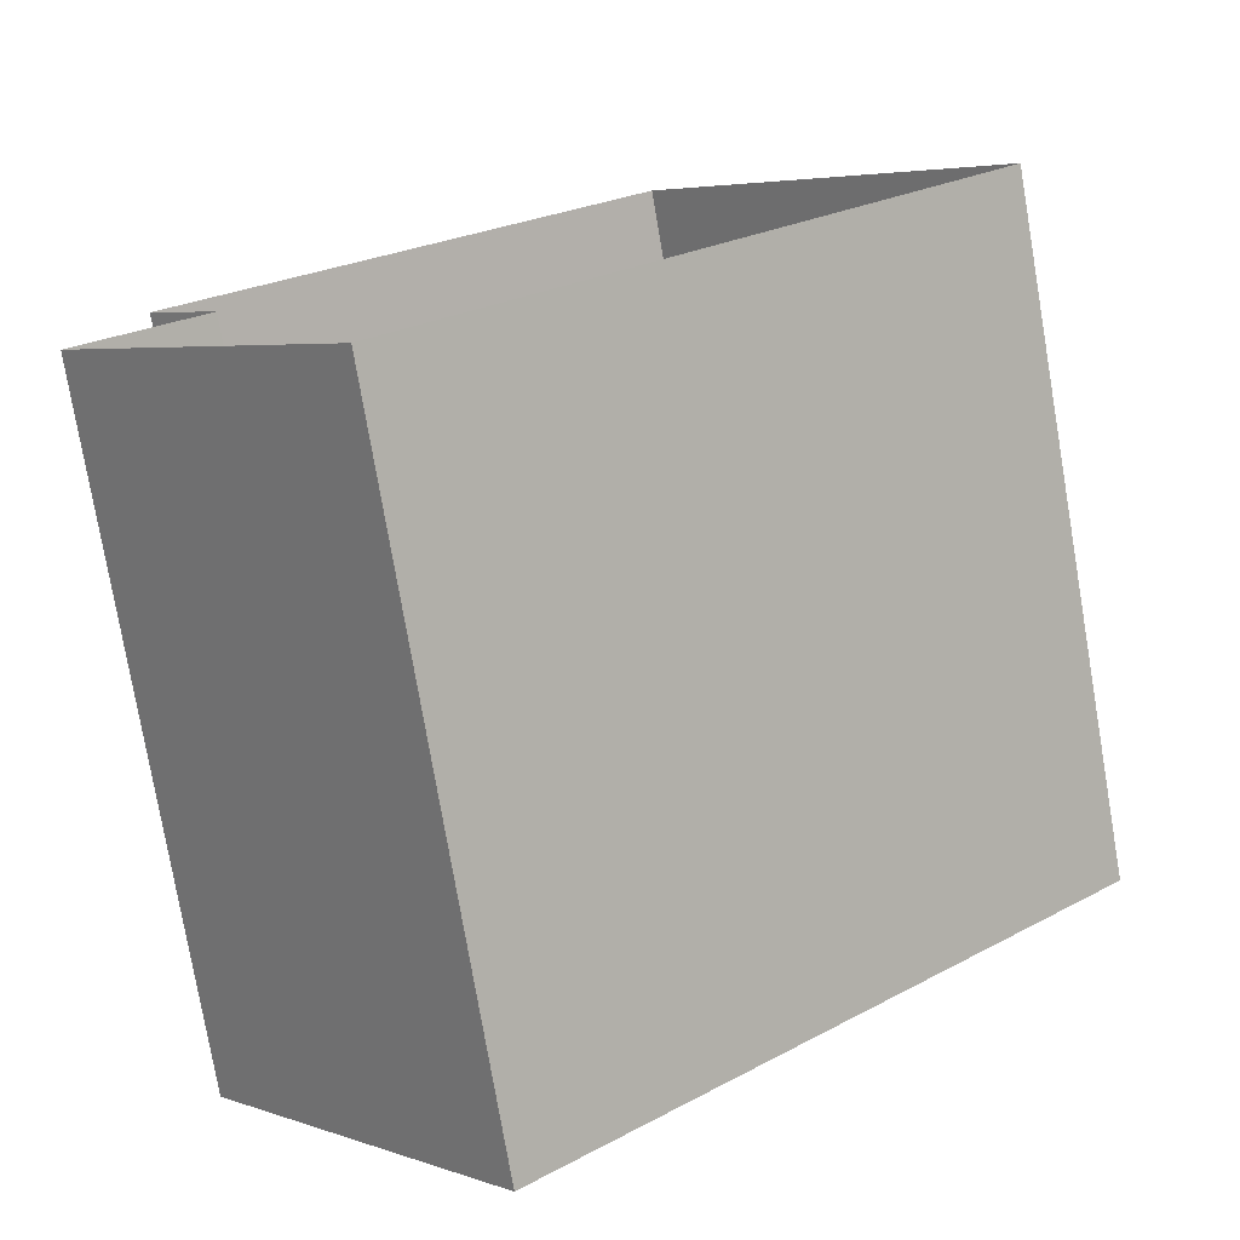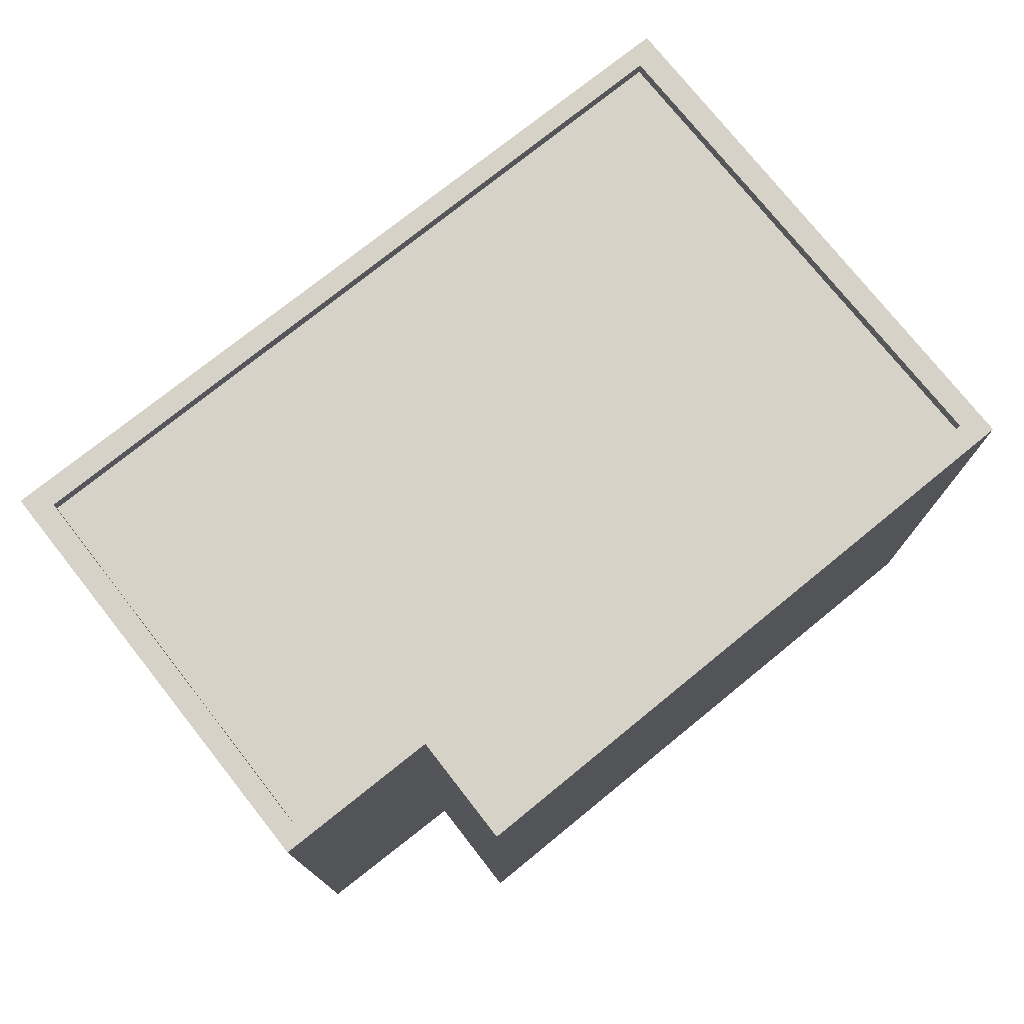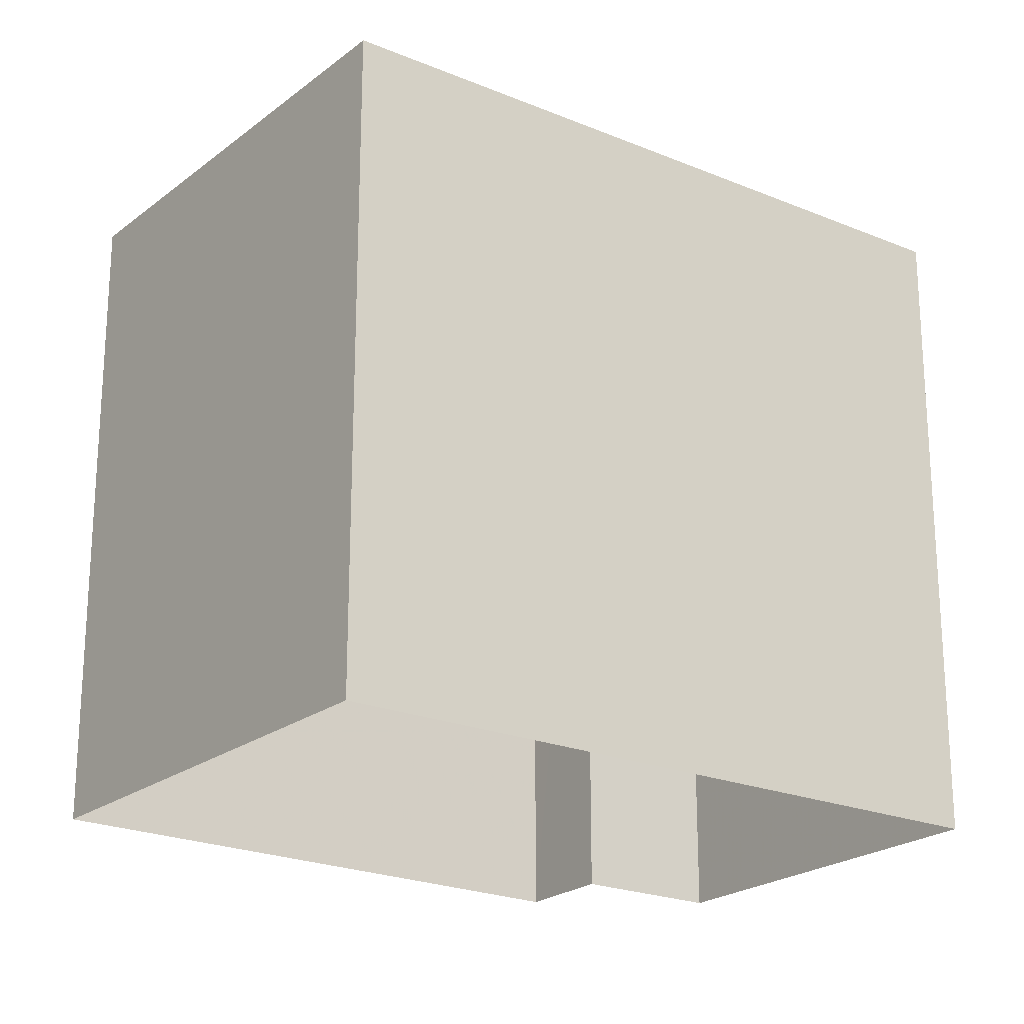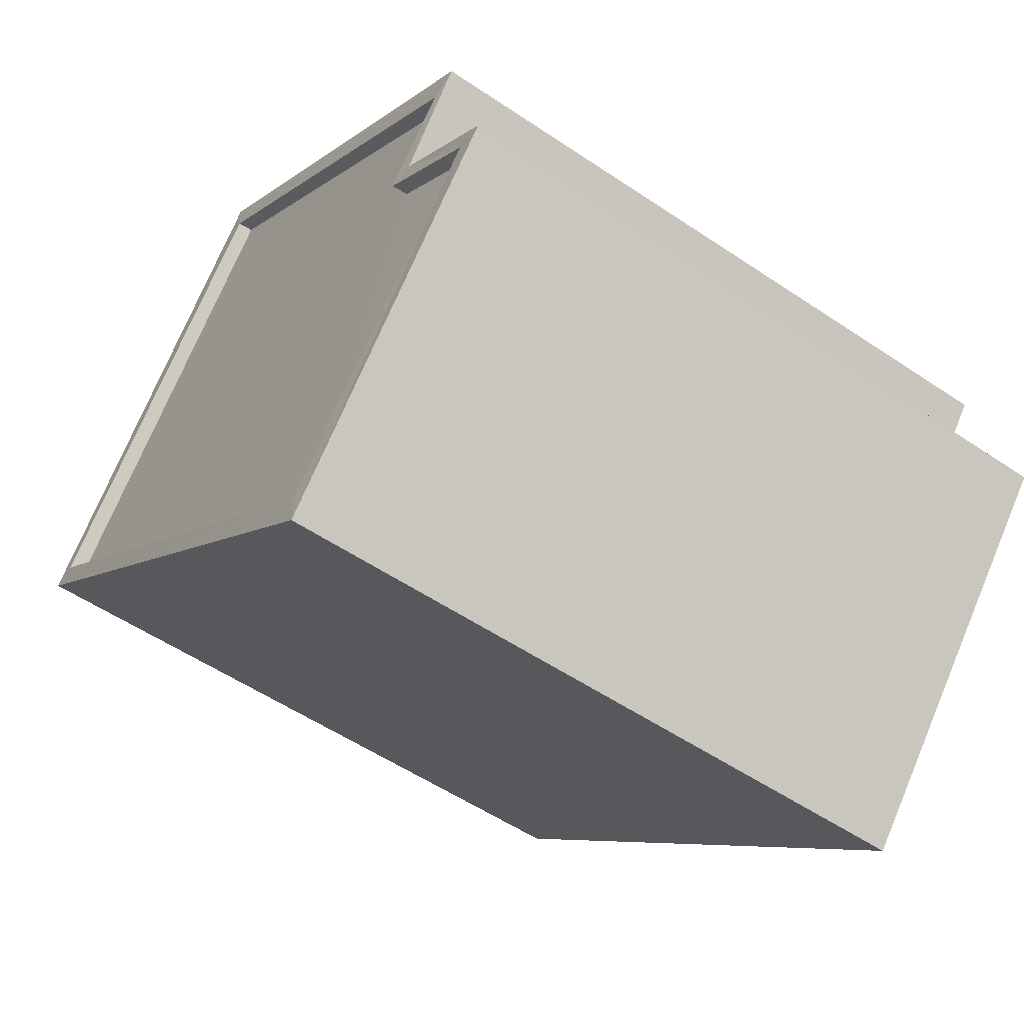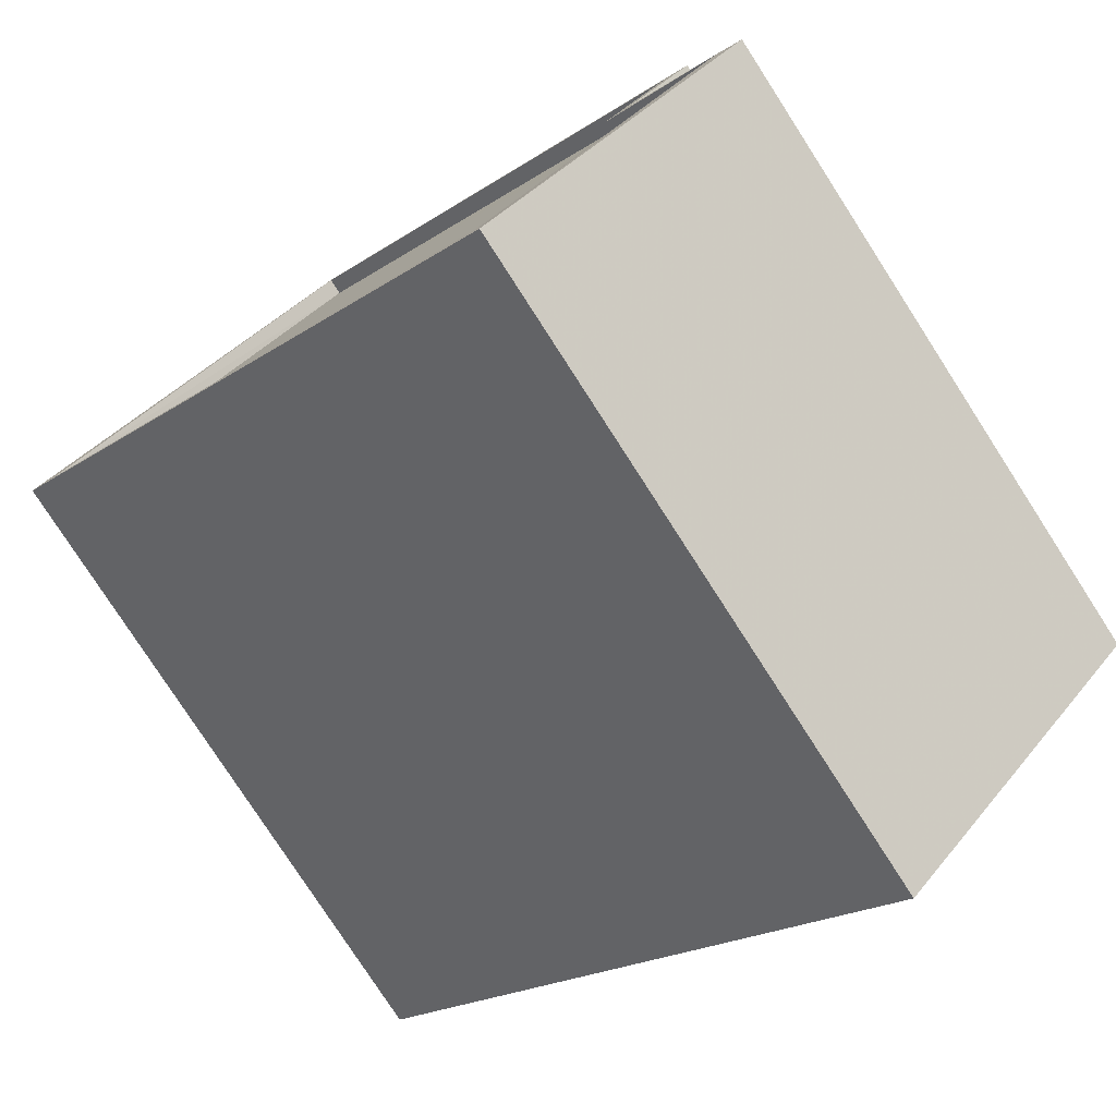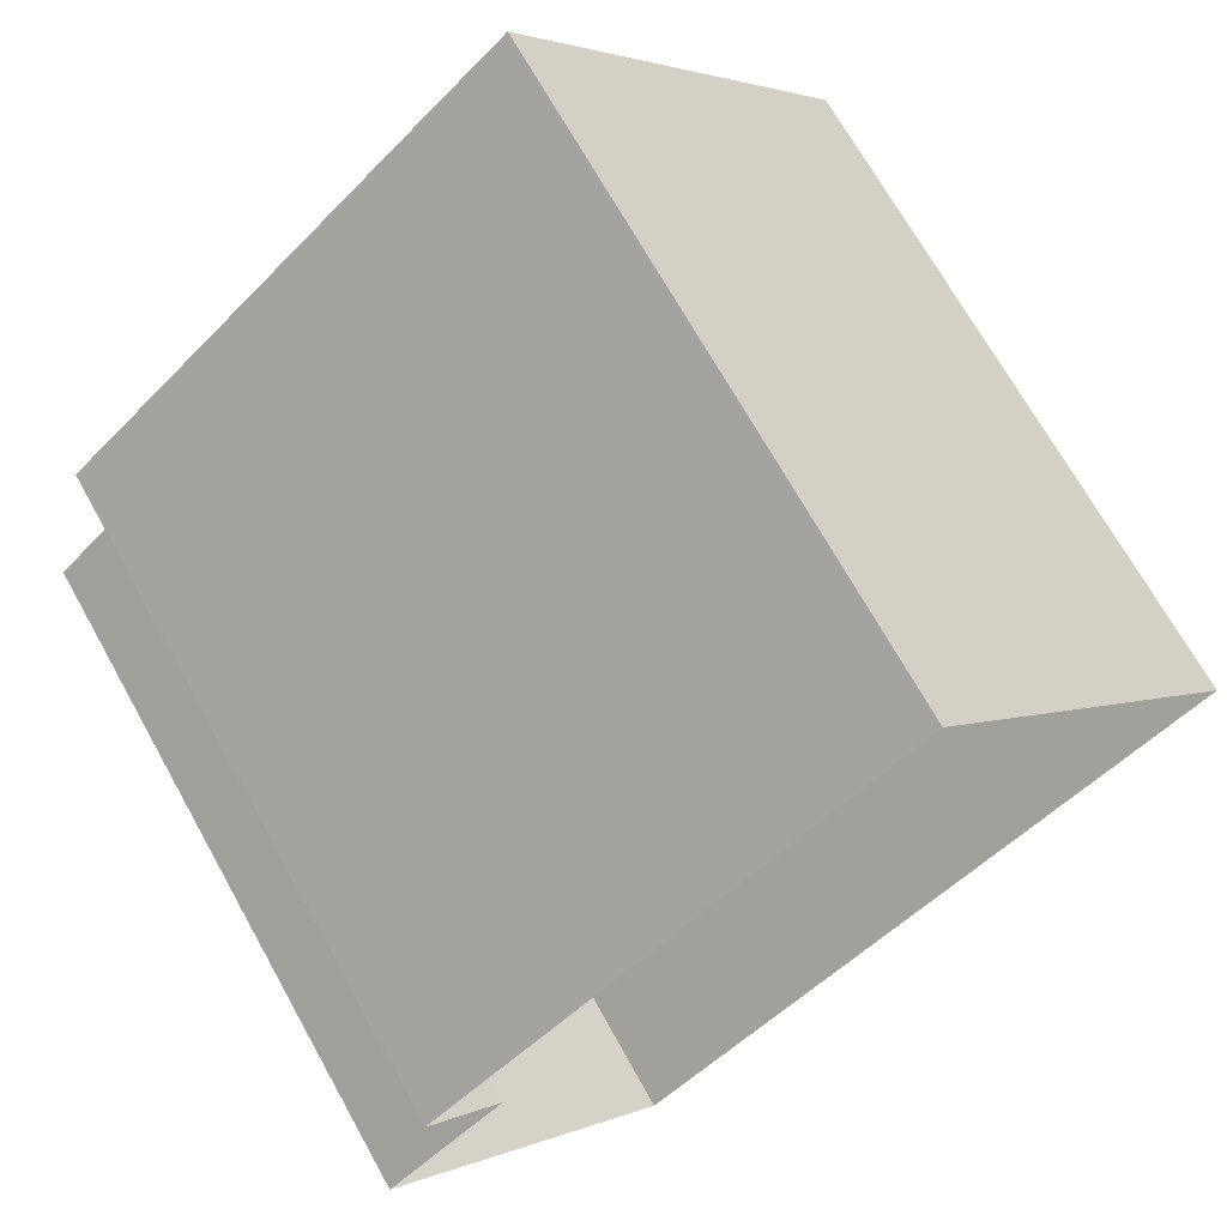
<metadata>
{"format":"obj","ext":"obj","renderer":"f3d","projection":"perspective","resolution":1024,"background":"white","views":[{"elev":-77.2,"azim":-170.3,"up":"+Y"},{"elev":78.0,"azim":100.3,"up":"+Z"},{"elev":-22.0,"azim":-77.6,"up":"+Z"},{"elev":-53.9,"azim":54.4,"up":"+Y"},{"elev":-78.7,"azim":32.9,"up":"+Y"},{"elev":69.9,"azim":150.9,"up":"+Y"}]}
</metadata>
<code>
v 1.197e+05 7.862e+05 23.38
v 1.197e+05 7.862e+05 23.38
v 1.197e+05 7.862e+05 23.38
v 1.197e+05 7.862e+05 23.39
v 1.197e+05 7.862e+05 23.38
v 1.197e+05 7.862e+05 23.38
v 1.197e+05 7.862e+05 33.1
v 1.197e+05 7.862e+05 33.1
v 1.197e+05 7.862e+05 33.1
v 1.197e+05 7.862e+05 33.1
v 1.197e+05 7.862e+05 33.09
v 1.197e+05 7.862e+05 33.1
v 1.197e+05 7.862e+05 33.35
v 1.197e+05 7.862e+05 33.35
v 1.197e+05 7.862e+05 33.35
v 1.197e+05 7.862e+05 33.35
v 1.197e+05 7.862e+05 33.34
v 1.197e+05 7.862e+05 33.34
v 1.197e+05 7.862e+05 33.35
v 1.197e+05 7.862e+05 33.35
v 1.197e+05 7.862e+05 33.35
v 1.197e+05 7.862e+05 33.35
v 1.197e+05 7.862e+05 33.35
v 1.197e+05 7.862e+05 33.35
f 1 2 3
f 2 4 3
f 3 5 6
f 3 4 5
f 7 8 9
f 9 8 10
f 7 11 8
f 10 8 12
f 13 14 15
f 16 17 18
f 14 16 19
f 15 14 20
f 18 19 16
f 19 20 14
f 15 21 13
f 13 21 22
f 23 24 18
f 21 24 23
f 22 21 23
f 17 23 18
f 19 11 7
f 19 18 11
f 20 7 9
f 20 19 7
f 20 9 10
f 15 20 10
f 15 10 12
f 21 15 12
f 24 12 8
f 24 21 12
f 24 8 11
f 18 24 11
f 14 4 2
f 16 14 2
f 14 5 4
f 14 13 5
f 13 6 5
f 13 22 6
f 23 3 6
f 22 23 6
f 23 1 3
f 23 17 1
f 16 2 1
f 17 16 1

</code>
